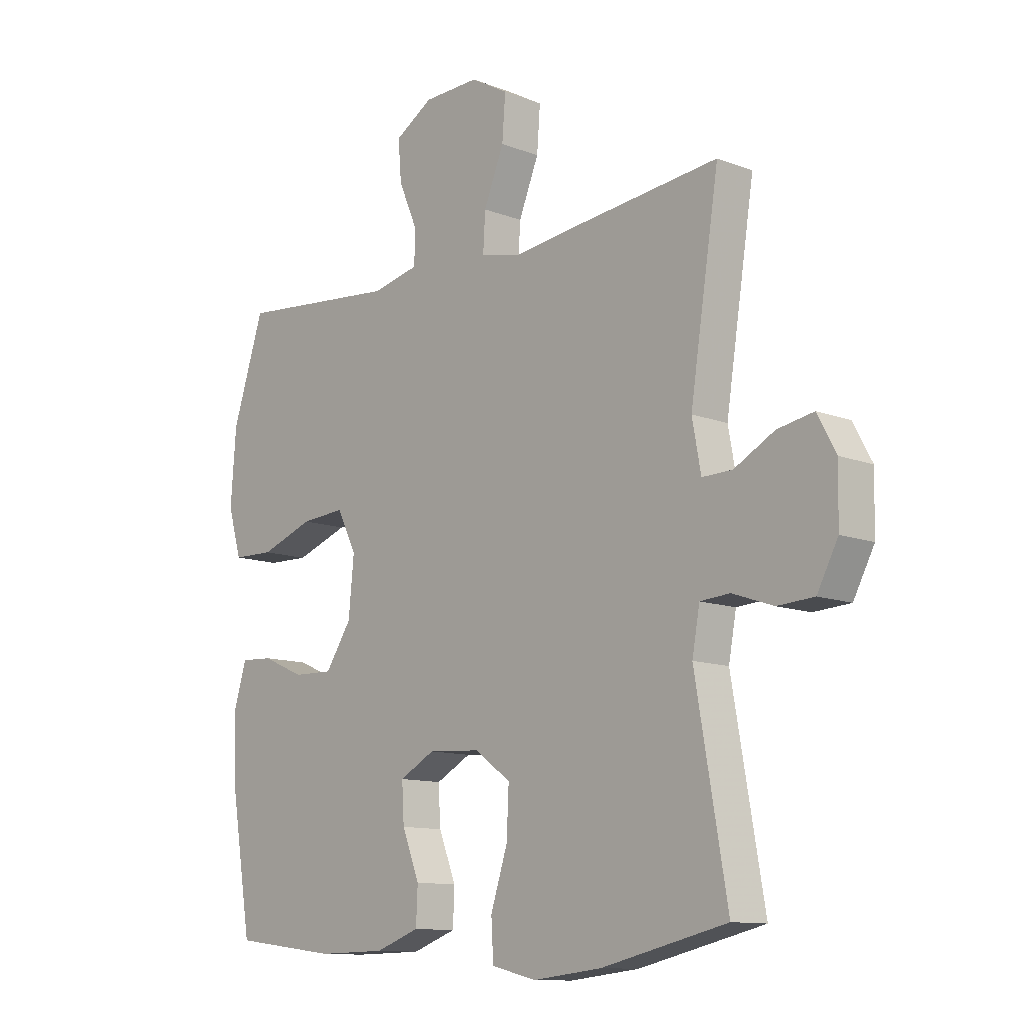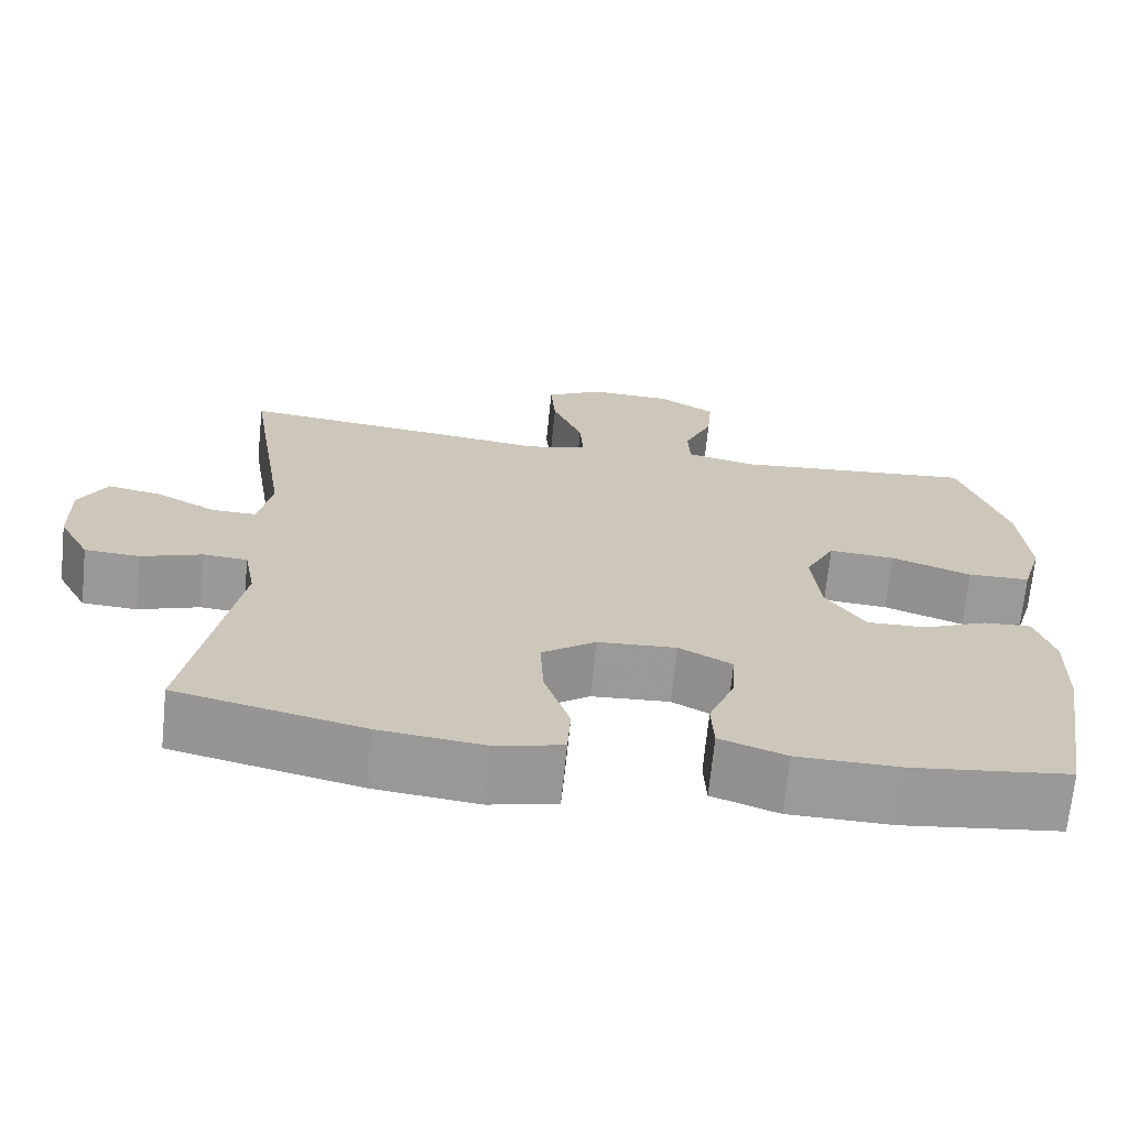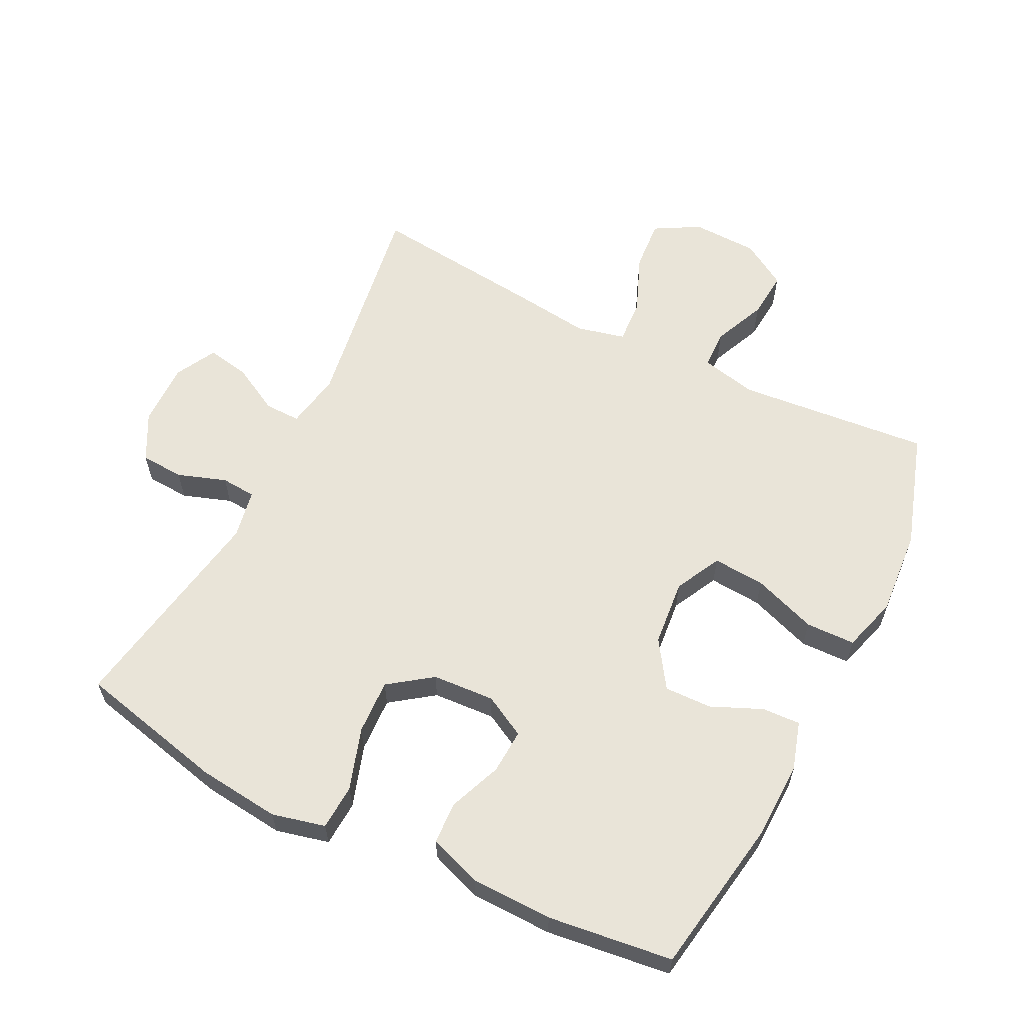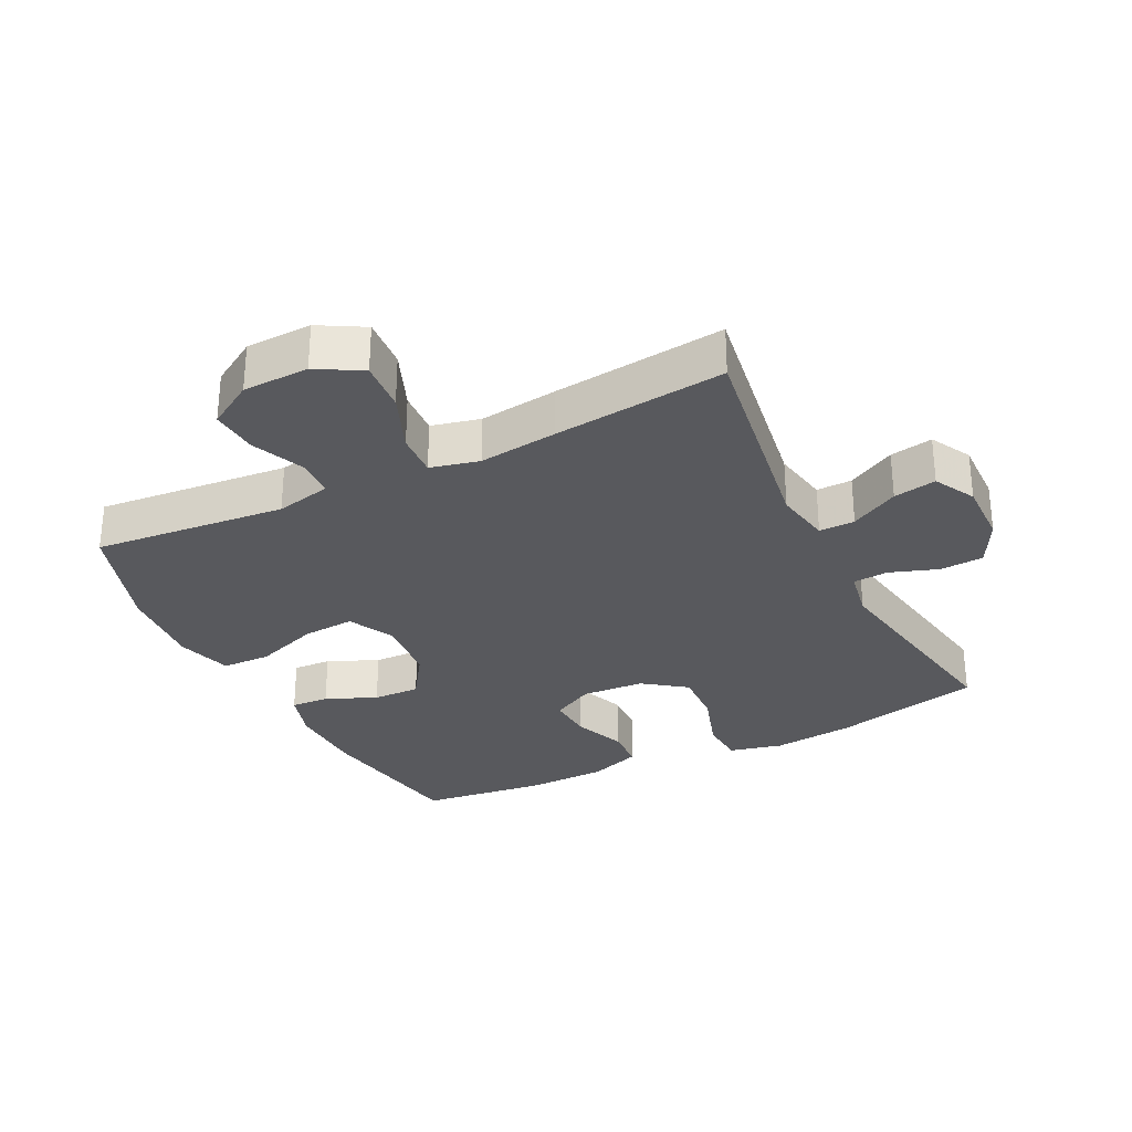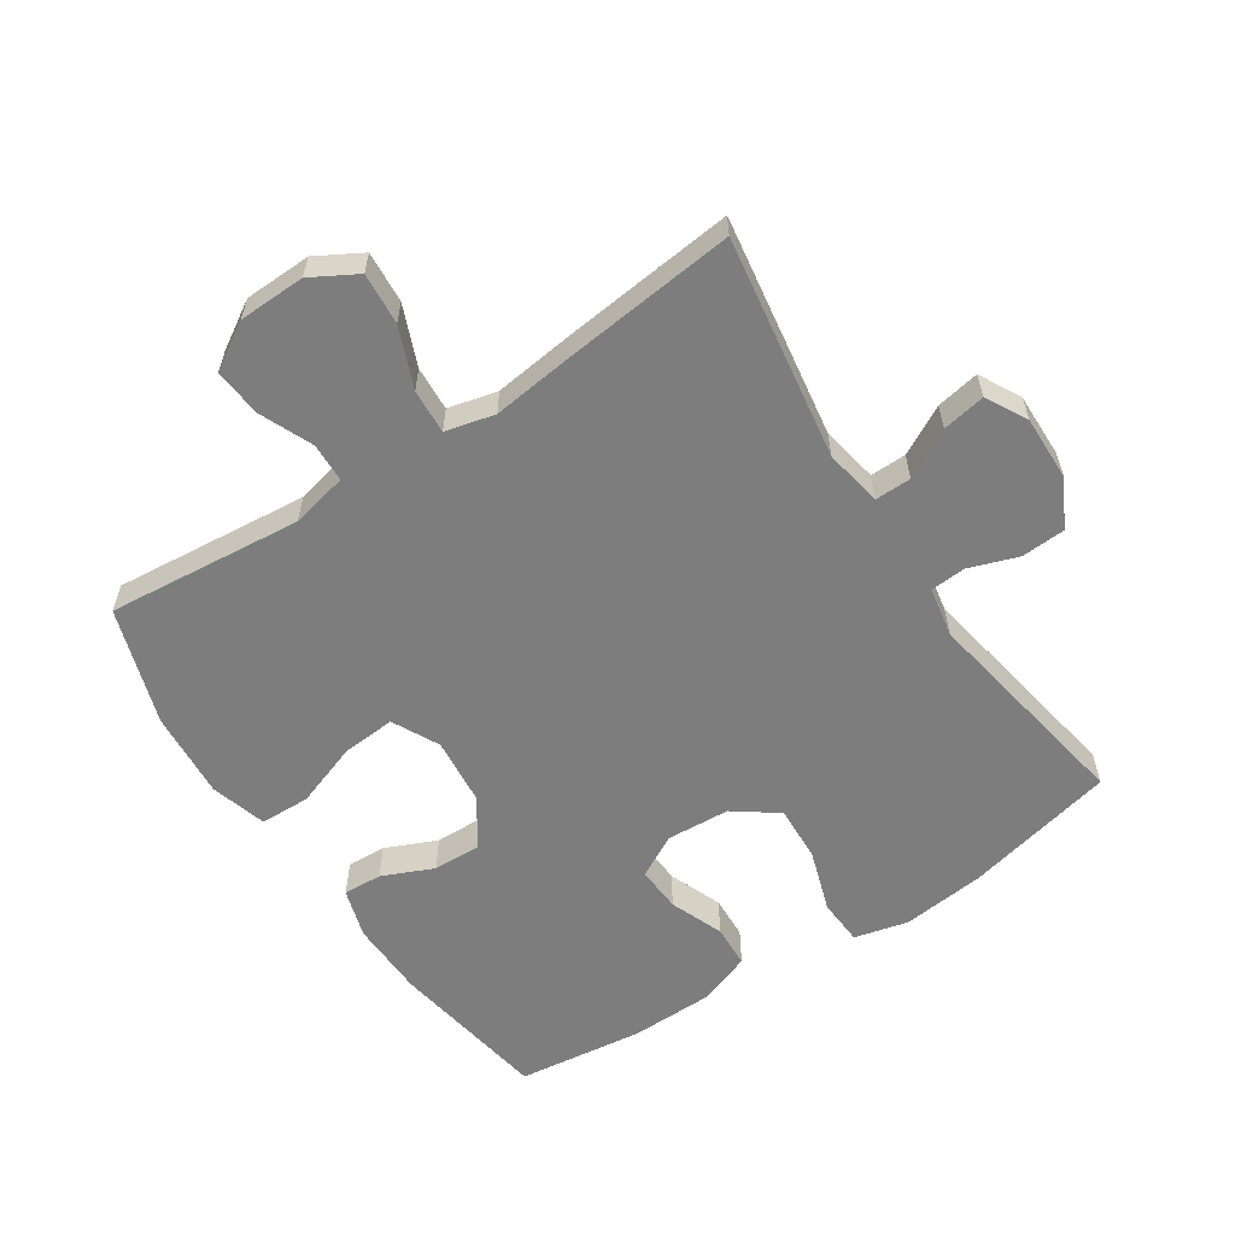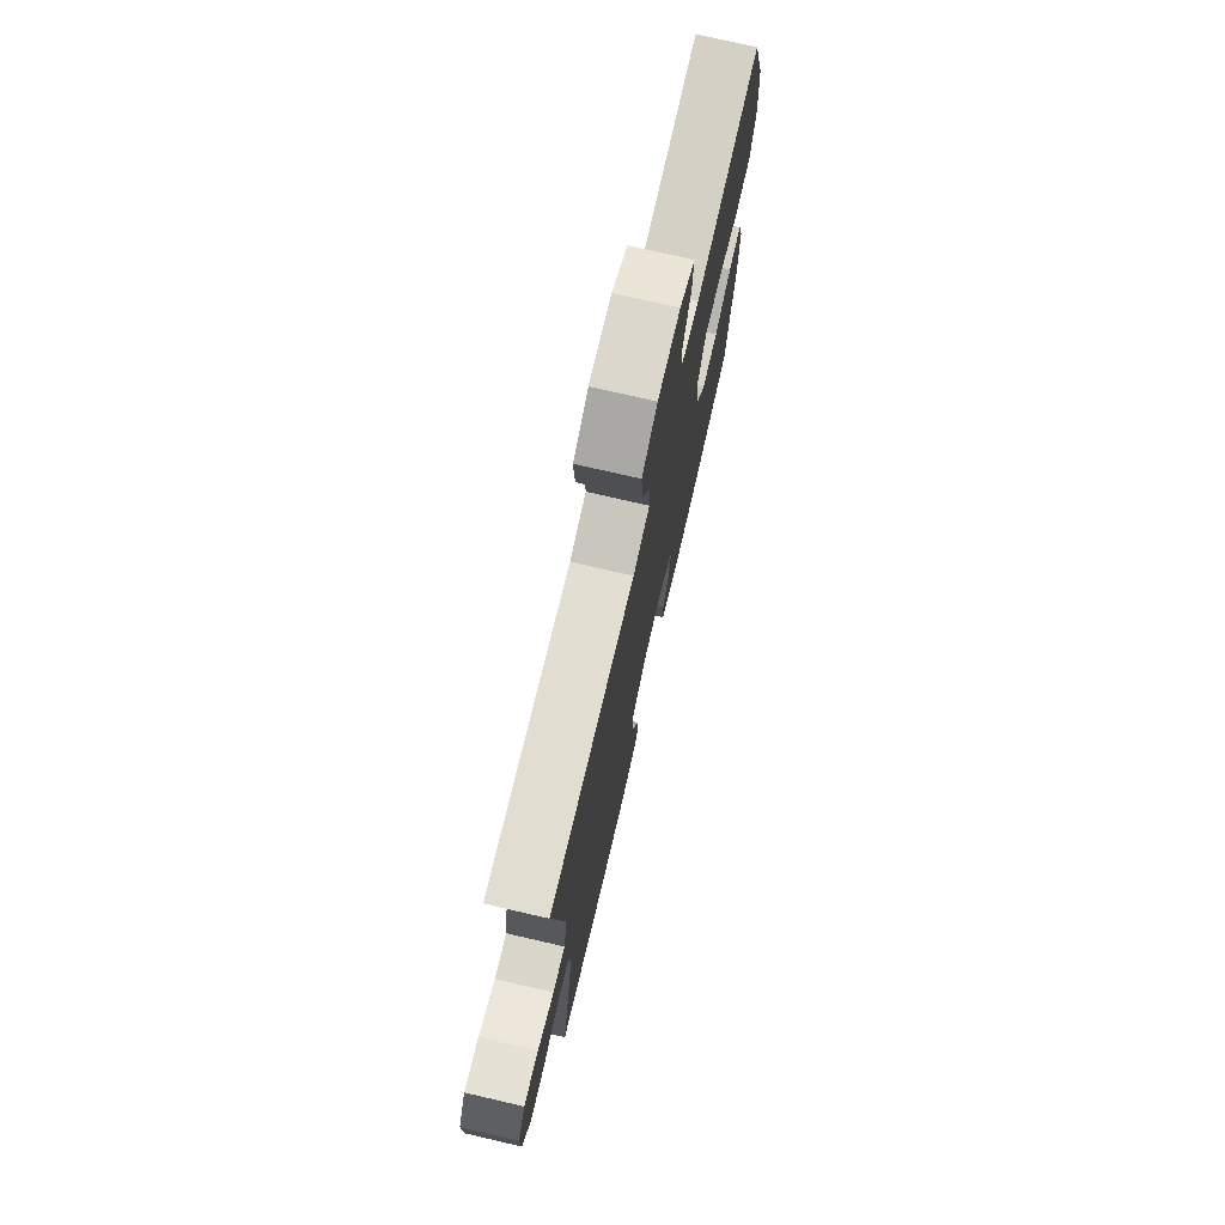
<metadata>
{"format":"obj","ext":"obj","renderer":"f3d","projection":"perspective","resolution":1024,"background":"white","views":[{"elev":-11.6,"azim":47.2,"up":"+Z"},{"elev":-69.2,"azim":174.2,"up":"+Z"},{"elev":60.6,"azim":-153.4,"up":"+Y"},{"elev":-30.2,"azim":26.5,"up":"+Y"},{"elev":-59.2,"azim":33.4,"up":"+Y"},{"elev":74.9,"azim":103.0,"up":"+Z"}]}
</metadata>
<code>
v 0.5 0.07 0.5
v 0.447 0.07 0.16
v 0.463 0.07 0.073
v 0.518 0.07 0.074
v 0.592 0.07 0.114
v 0.658 0.07 0.126
v 0.692 0.07 0.063
v 0.69 0.07 -0.036
v 0.652 0.07 -0.108
v 0.585 0.07 -0.112
v 0.51 0.07 -0.086
v 0.456 0.07 -0.09
v 0.442 0.07 -0.166
v 0.5 0.07 -0.5
v 0.271 0.07 -0.553
v 0.144 0.07 -0.567
v 0.062 0.07 -0.547
v 0.058 0.07 -0.477
v 0.089 0.07 -0.382
v 0.093 0.07 -0.297
v 0.027 0.07 -0.249
v -0.069 0.07 -0.243
v -0.134 0.07 -0.278
v -0.13 0.07 -0.347
v -0.098 0.07 -0.428
v -0.101 0.07 -0.493
v -0.182 0.07 -0.522
v -0.308 0.07 -0.524
v -0.5 0.07 -0.5
v -0.54 0.07 -0.257
v -0.543 0.07 -0.139
v -0.52 0.07 -0.064
v -0.461 0.07 -0.067
v -0.383 0.07 -0.101
v -0.31 0.07 -0.103
v -0.262 0.07 -0.031
v -0.252 0.07 0.072
v -0.288 0.07 0.143
v -0.369 0.07 0.137
v -0.467 0.07 0.102
v -0.543 0.07 0.104
v -0.568 0.07 0.189
v -0.558 0.07 0.322
v -0.5 0.07 0.5
v -0.203 0.07 0.472
v -0.117 0.07 0.491
v -0.115 0.07 0.551
v -0.15 0.07 0.632
v -0.156 0.07 0.705
v -0.086 0.07 0.748
v 0.016 0.07 0.751
v 0.085 0.07 0.712
v 0.079 0.07 0.633
v 0.042 0.07 0.542
v 0.038 0.07 0.474
v 0.113 0.07 0.456
v 0.234 0.07 0.471
v 0.5 0 0.5
v 0.447 0 0.16
v 0.463 0 0.073
v 0.518 0 0.074
v 0.592 0 0.114
v 0.658 0 0.126
v 0.692 0 0.063
v 0.69 0 -0.036
v 0.652 0 -0.108
v 0.585 0 -0.112
v 0.51 0 -0.086
v 0.456 0 -0.09
v 0.442 0 -0.166
v 0.5 0 -0.5
v 0.271 0 -0.553
v 0.144 0 -0.567
v 0.062 0 -0.547
v 0.058 0 -0.477
v 0.089 0 -0.382
v 0.093 0 -0.297
v 0.027 0 -0.249
v -0.069 0 -0.243
v -0.134 0 -0.278
v -0.13 0 -0.347
v -0.098 0 -0.428
v -0.101 0 -0.493
v -0.182 0 -0.522
v -0.308 0 -0.524
v -0.5 0 -0.5
v -0.54 0 -0.257
v -0.543 0 -0.139
v -0.52 0 -0.064
v -0.461 0 -0.067
v -0.383 0 -0.101
v -0.31 0 -0.103
v -0.262 0 -0.031
v -0.252 0 0.072
v -0.288 0 0.143
v -0.369 0 0.137
v -0.467 0 0.102
v -0.543 0 0.104
v -0.568 0 0.189
v -0.558 0 0.322
v -0.5 0 0.5
v -0.203 0 0.472
v -0.117 0 0.491
v -0.115 0 0.551
v -0.15 0 0.632
v -0.156 0 0.705
v -0.086 0 0.748
v 0.016 0 0.751
v 0.085 0 0.712
v 0.079 0 0.633
v 0.042 0 0.542
v 0.038 0 0.474
v 0.113 0 0.456
v 0.234 0 0.471
f 56 57 1 2
f 55 56 2 3
f 51 52 53 54
f 51 54 55
f 50 51 55
f 47 48 49 50
f 46 47 50 55
f 45 46 55 3
f 43 44 45 3
f 39 40 41 42
f 38 39 42 43
f 31 32 33 34
f 31 34 35
f 30 31 35
f 29 30 35
f 28 29 35 36
f 24 25 26 27
f 23 24 27 28
f 16 17 18 19
f 16 19 20
f 13 14 15 16
f 12 13 16 20
f 8 9 10 11
f 8 11 12
f 7 8 12
f 4 5 6 7
f 3 4 7 12
f 38 43 3 12
f 23 28 36 37
f 22 23 37
f 21 22 37 38
f 12 20 21 38
f 59 58 114 113
f 60 59 113 112
f 111 110 109 108
f 112 111 108
f 112 108 107
f 107 106 105 104
f 112 107 104 103
f 60 112 103 102
f 60 102 101 100
f 99 98 97 96
f 100 99 96 95
f 91 90 89 88
f 92 91 88
f 92 88 87
f 92 87 86
f 93 92 86 85
f 84 83 82 81
f 85 84 81 80
f 76 75 74 73
f 77 76 73
f 73 72 71 70
f 77 73 70 69
f 68 67 66 65
f 69 68 65
f 69 65 64
f 64 63 62 61
f 69 64 61 60
f 69 60 100 95
f 94 93 85 80
f 94 80 79
f 95 94 79 78
f 95 78 77 69
f 1 58 59 2
f 2 59 60 3
f 3 60 61 4
f 4 61 62 5
f 5 62 63 6
f 6 63 64 7
f 7 64 65 8
f 8 65 66 9
f 9 66 67 10
f 10 67 68 11
f 11 68 69 12
f 12 69 70 13
f 13 70 71 14
f 14 71 72 15
f 15 72 73 16
f 16 73 74 17
f 17 74 75 18
f 18 75 76 19
f 19 76 77 20
f 20 77 78 21
f 21 78 79 22
f 22 79 80 23
f 23 80 81 24
f 24 81 82 25
f 25 82 83 26
f 26 83 84 27
f 27 84 85 28
f 28 85 86 29
f 29 86 87 30
f 30 87 88 31
f 31 88 89 32
f 32 89 90 33
f 33 90 91 34
f 34 91 92 35
f 35 92 93 36
f 36 93 94 37
f 37 94 95 38
f 38 95 96 39
f 39 96 97 40
f 40 97 98 41
f 41 98 99 42
f 42 99 100 43
f 43 100 101 44
f 44 101 102 45
f 45 102 103 46
f 46 103 104 47
f 47 104 105 48
f 48 105 106 49
f 49 106 107 50
f 50 107 108 51
f 51 108 109 52
f 52 109 110 53
f 53 110 111 54
f 54 111 112 55
f 55 112 113 56
f 56 113 114 57
f 57 114 58 1

</code>
